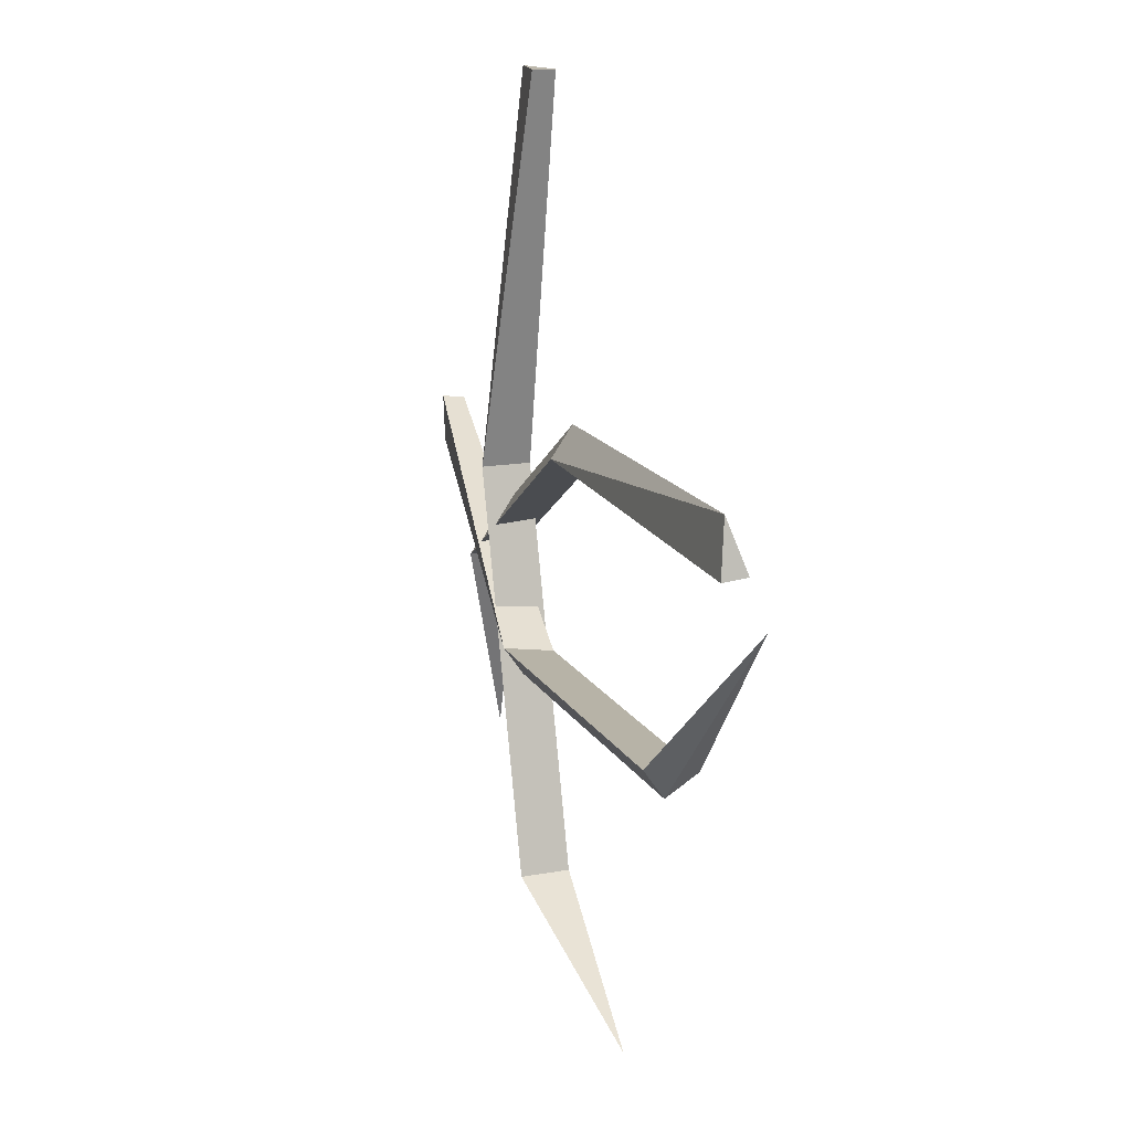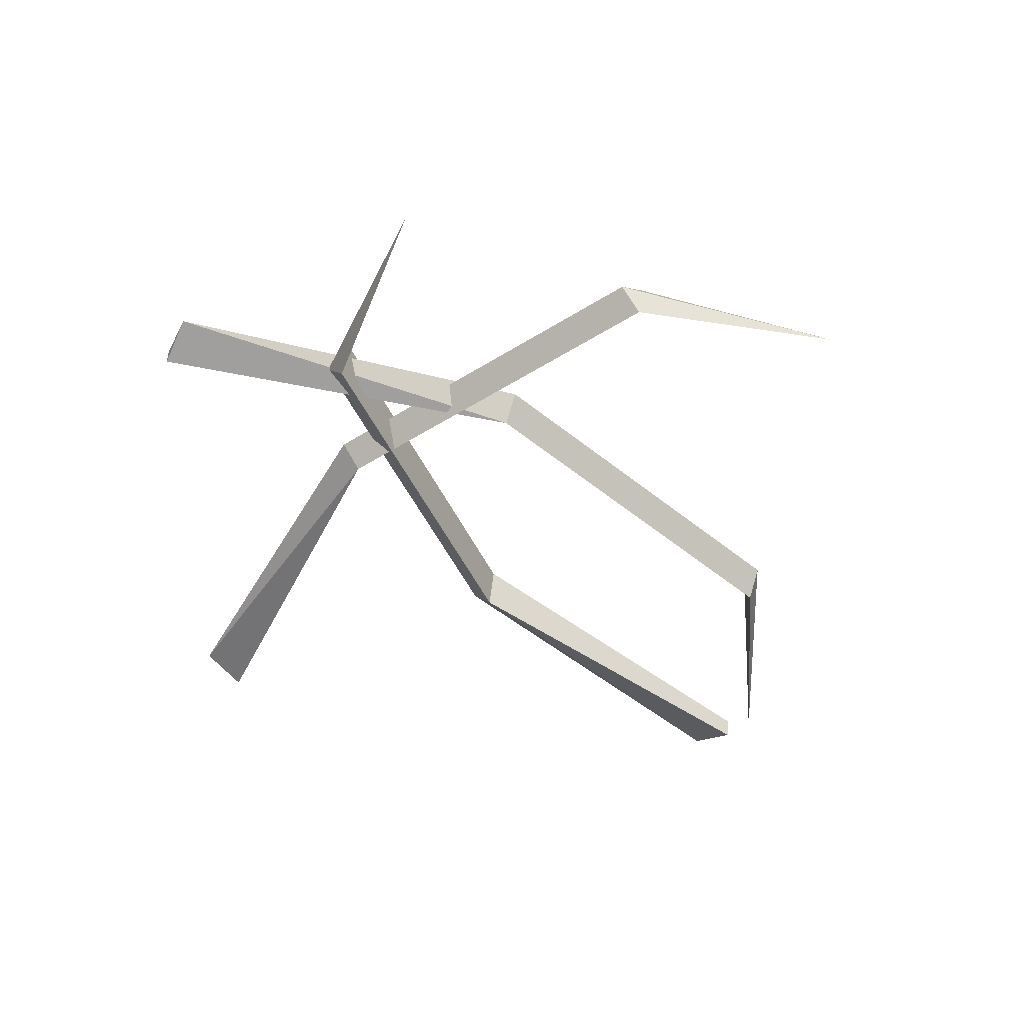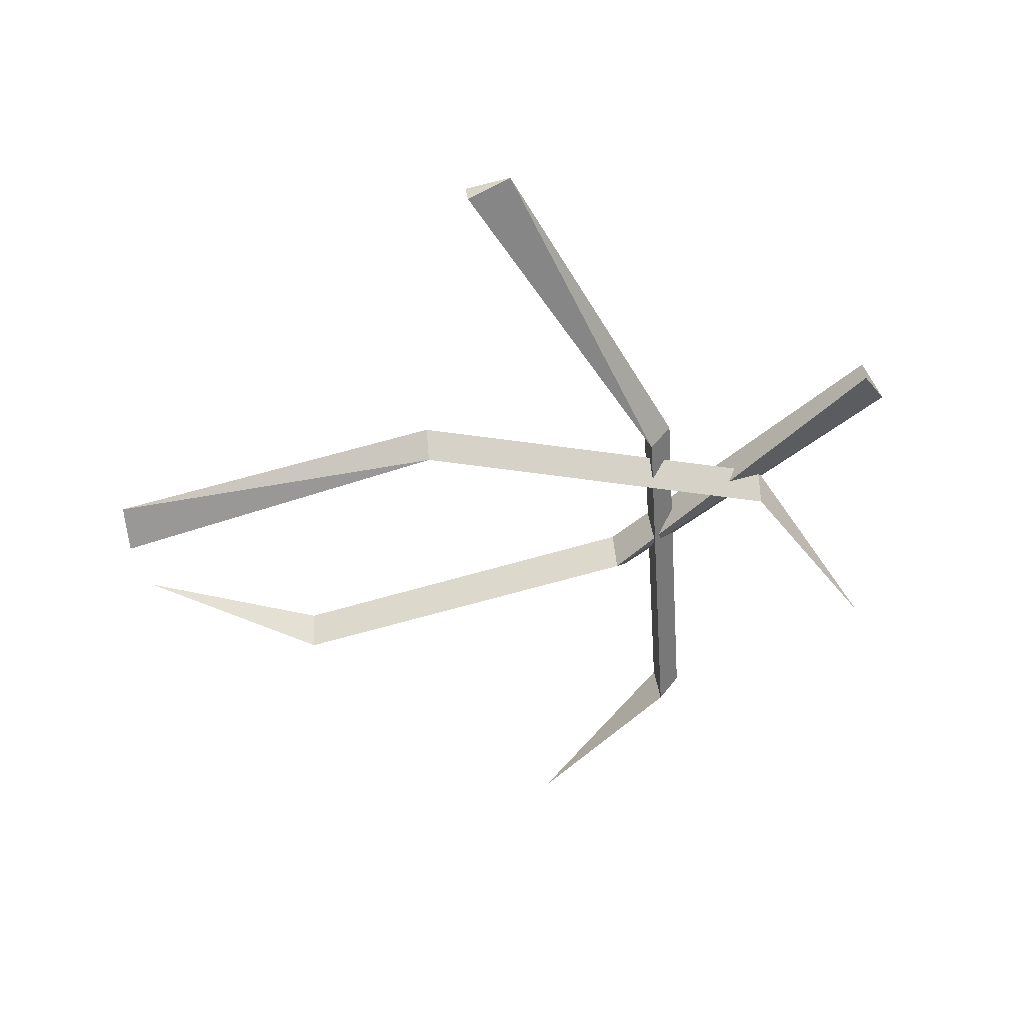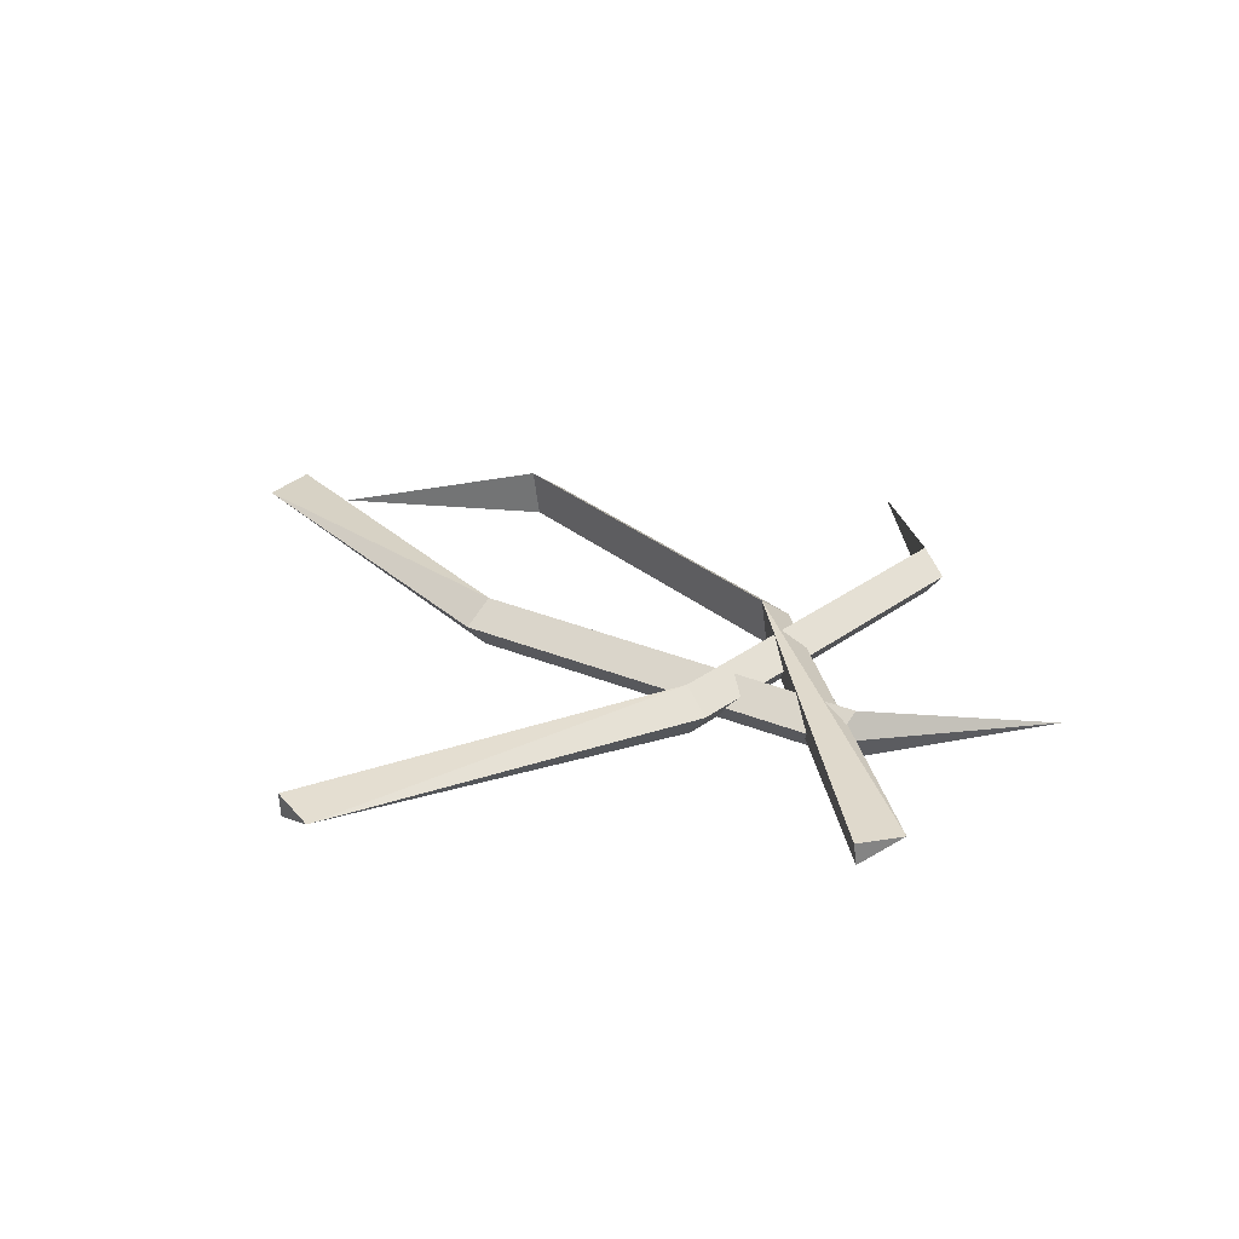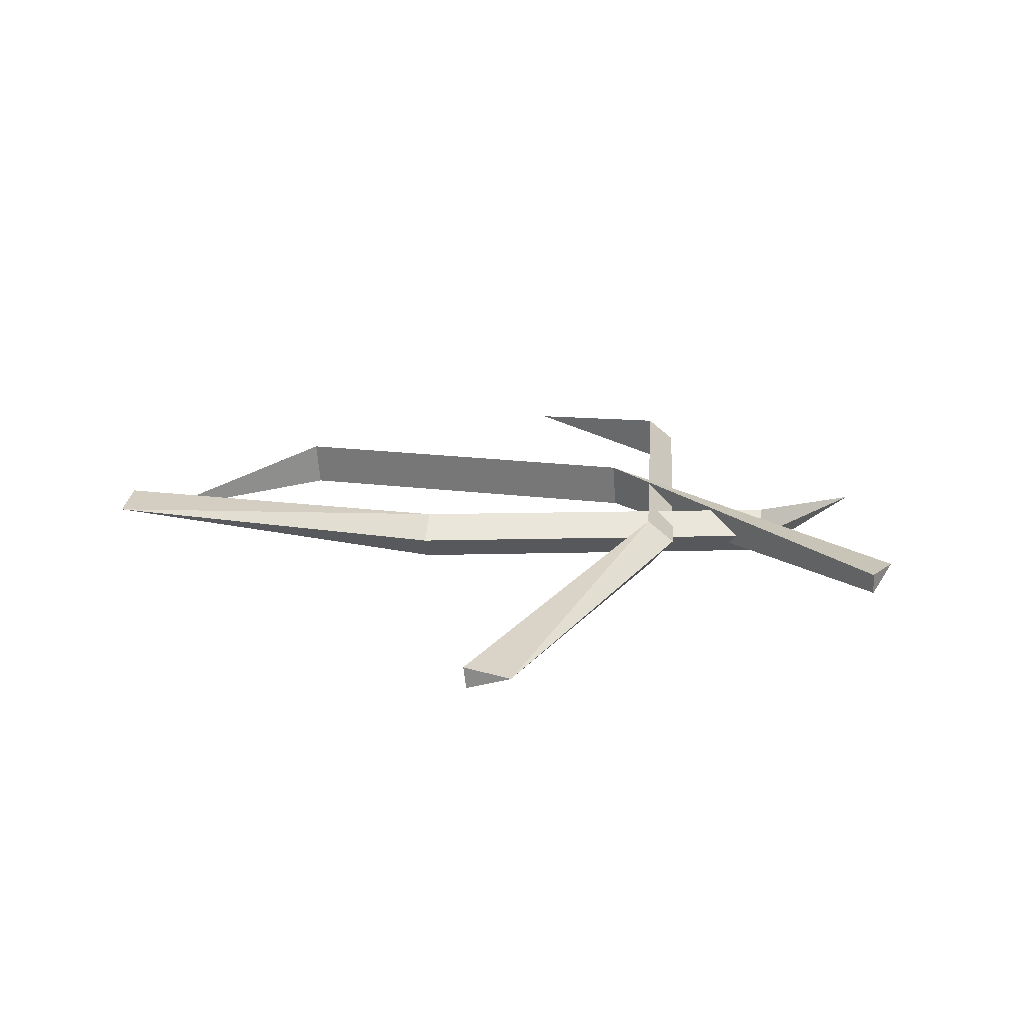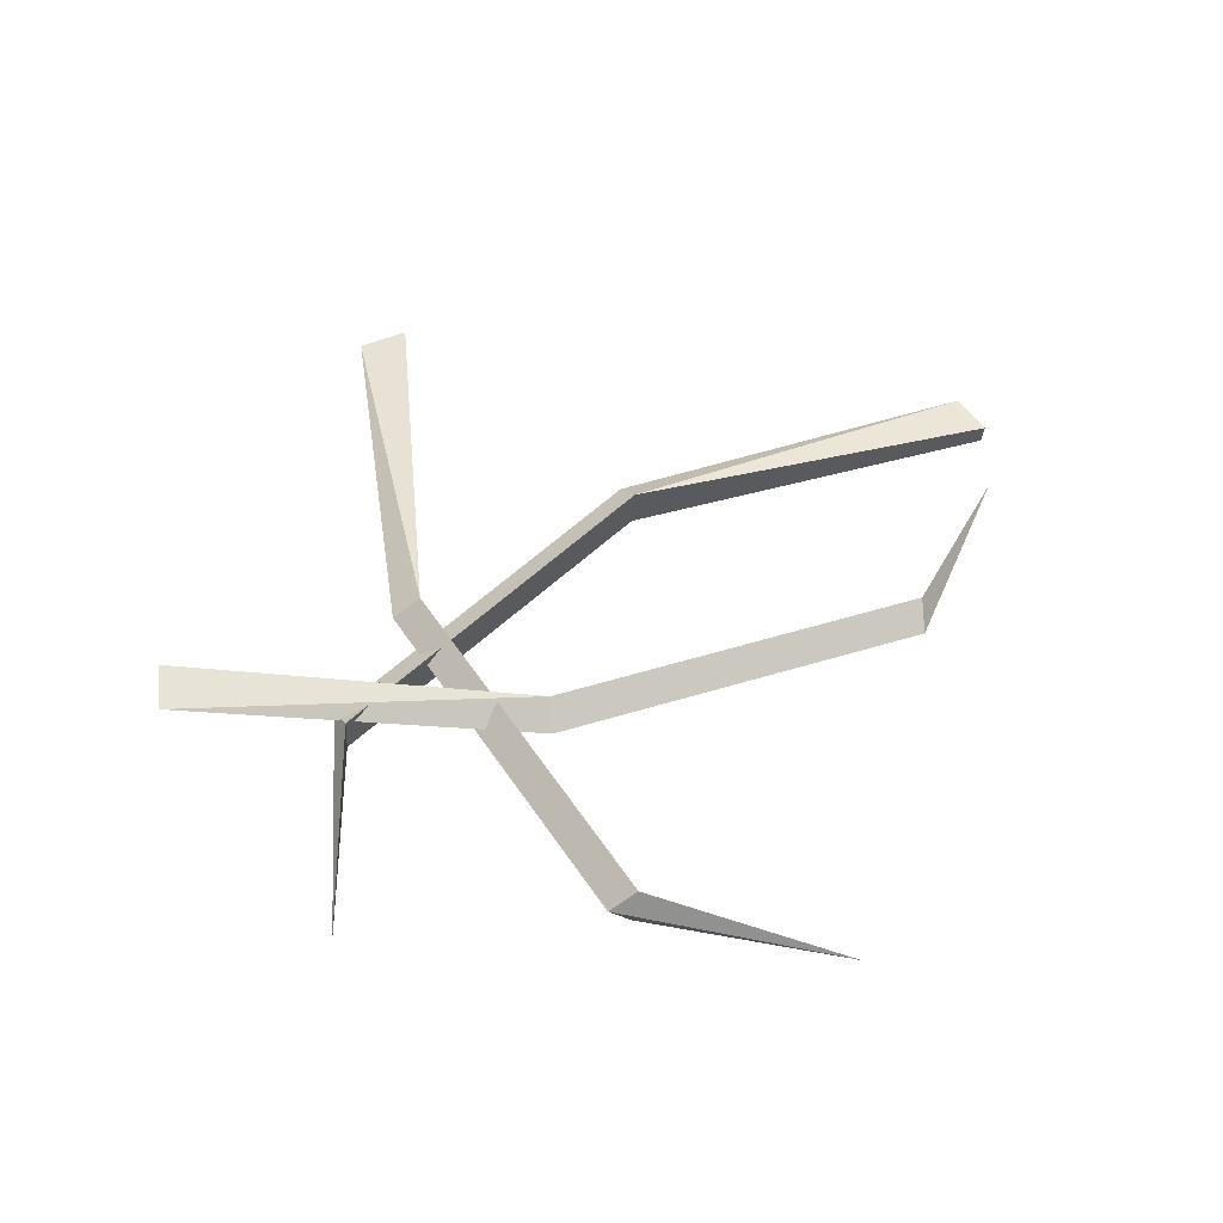
<metadata>
{"format":"obj","ext":"obj","renderer":"f3d","projection":"perspective","resolution":1024,"background":"white","views":[{"elev":12.5,"azim":-105.6,"up":"+Z"},{"elev":-50.4,"azim":138.4,"up":"+Y"},{"elev":-50.4,"azim":16.6,"up":"+Y"},{"elev":29.3,"azim":52.6,"up":"+Y"},{"elev":21.8,"azim":16.5,"up":"+Y"},{"elev":52.3,"azim":159.4,"up":"+Y"}]}
</metadata>
<code>
o Spider.009_GEO-Spider.009
v -1.595 0.1543 0.9551
v -5.038 0.3423 1.115
v -5.106 0.1826 0.6934
v -1.602 0.5934 0.8981
v -5.109 0.3868 0.6669
v 1.678 0.2706 -0.2804
v 1.644 0.0201 -0.486
v 2.326 0.01736 -2.314
v 1.637 0.4592 -0.5429
v -1.561 0.4048 1.161
v 0.6891 0.1543 0.4475
v 0.1628 0.3423 3.854
v -0.2642 0.1826 3.837
v 0.6319 0.5934 0.4432
v -0.2909 0.3868 3.835
v 0.128 0.2706 -3.006
v -0.08029 0.0201 -3.013
v -1.736 0.01736 -4.045
v -0.1375 0.4592 -3.017
v 0.8974 0.4048 0.4551
v -0.07585 0.1543 -1.043
v 3.115 0.3423 0.2599
v 2.999 0.1826 0.6713
v -0.09332 0.5934 -0.9881
v 2.991 0.3868 0.6967
v -3.565 0.2706 -1.299
v -3.621 0.0201 -1.098
v -5.008 0.01736 0.2734
v -3.638 0.4592 -1.043
v -0.02011 0.4048 -1.244
f 1 2 3
f 2 4 5
f 3 4 1
f 6 7 8
f 6 1 7
f 4 6 9
f 1 9 7
f 9 6 8
f 7 9 8
f 1 10 2
f 2 10 4
f 3 5 4
f 6 10 1
f 4 10 6
f 1 4 9
f 2 5 3
f 11 12 13
f 12 14 15
f 13 14 11
f 16 17 18
f 16 11 17
f 14 16 19
f 11 19 17
f 19 16 18
f 17 19 18
f 11 20 12
f 12 20 14
f 13 15 14
f 16 20 11
f 14 20 16
f 11 14 19
f 12 15 13
f 21 22 23
f 22 24 25
f 23 24 21
f 26 27 28
f 26 21 27
f 24 26 29
f 21 29 27
f 29 26 28
f 27 29 28
f 21 30 22
f 22 30 24
f 23 25 24
f 26 30 21
f 24 30 26
f 21 24 29
f 22 25 23

</code>
